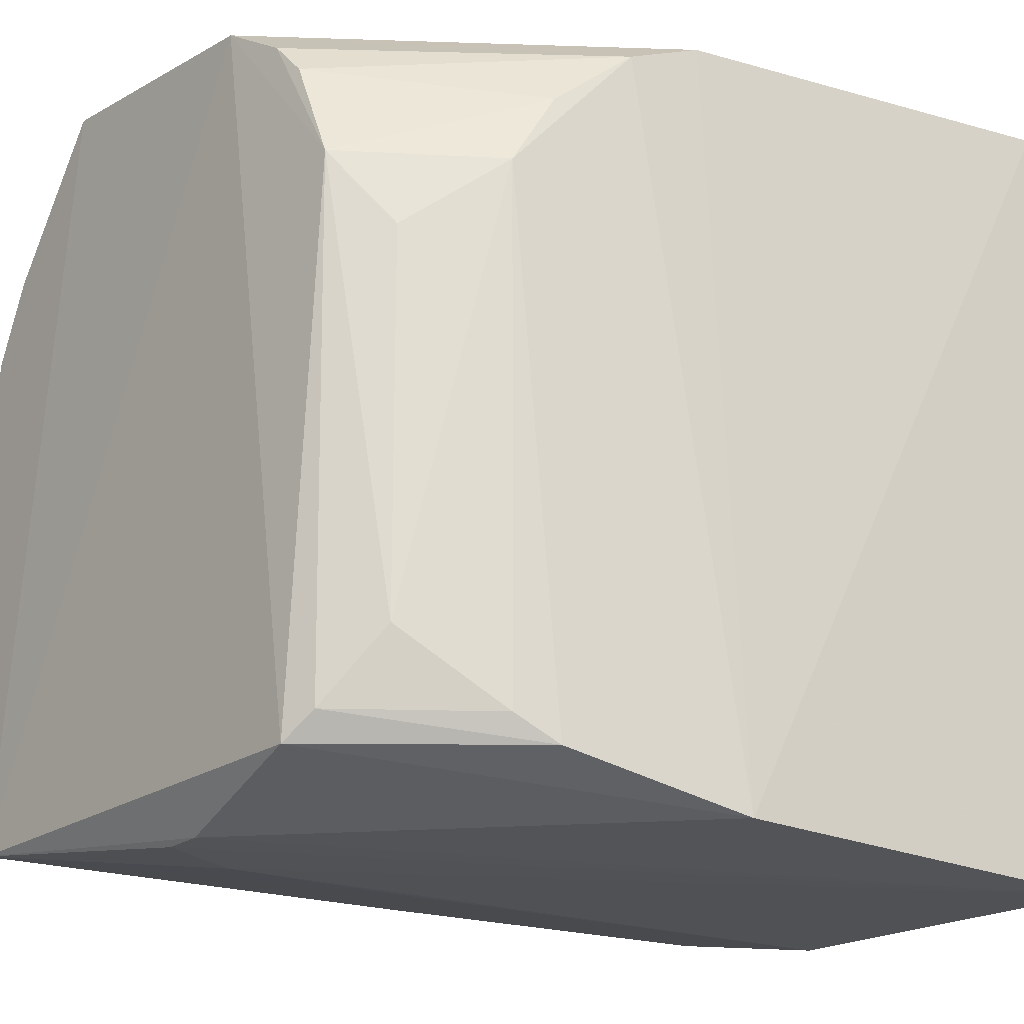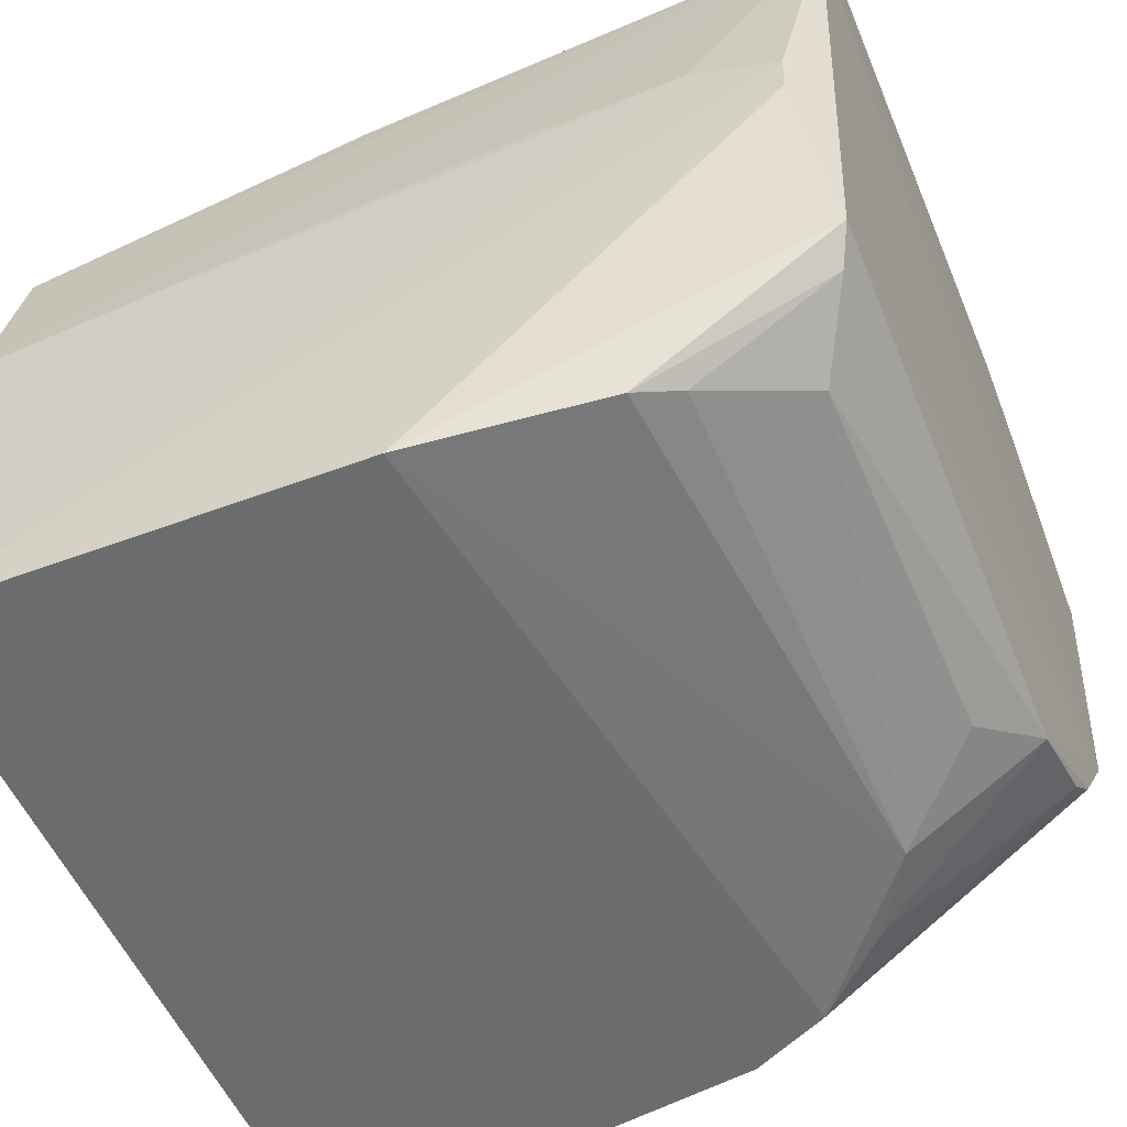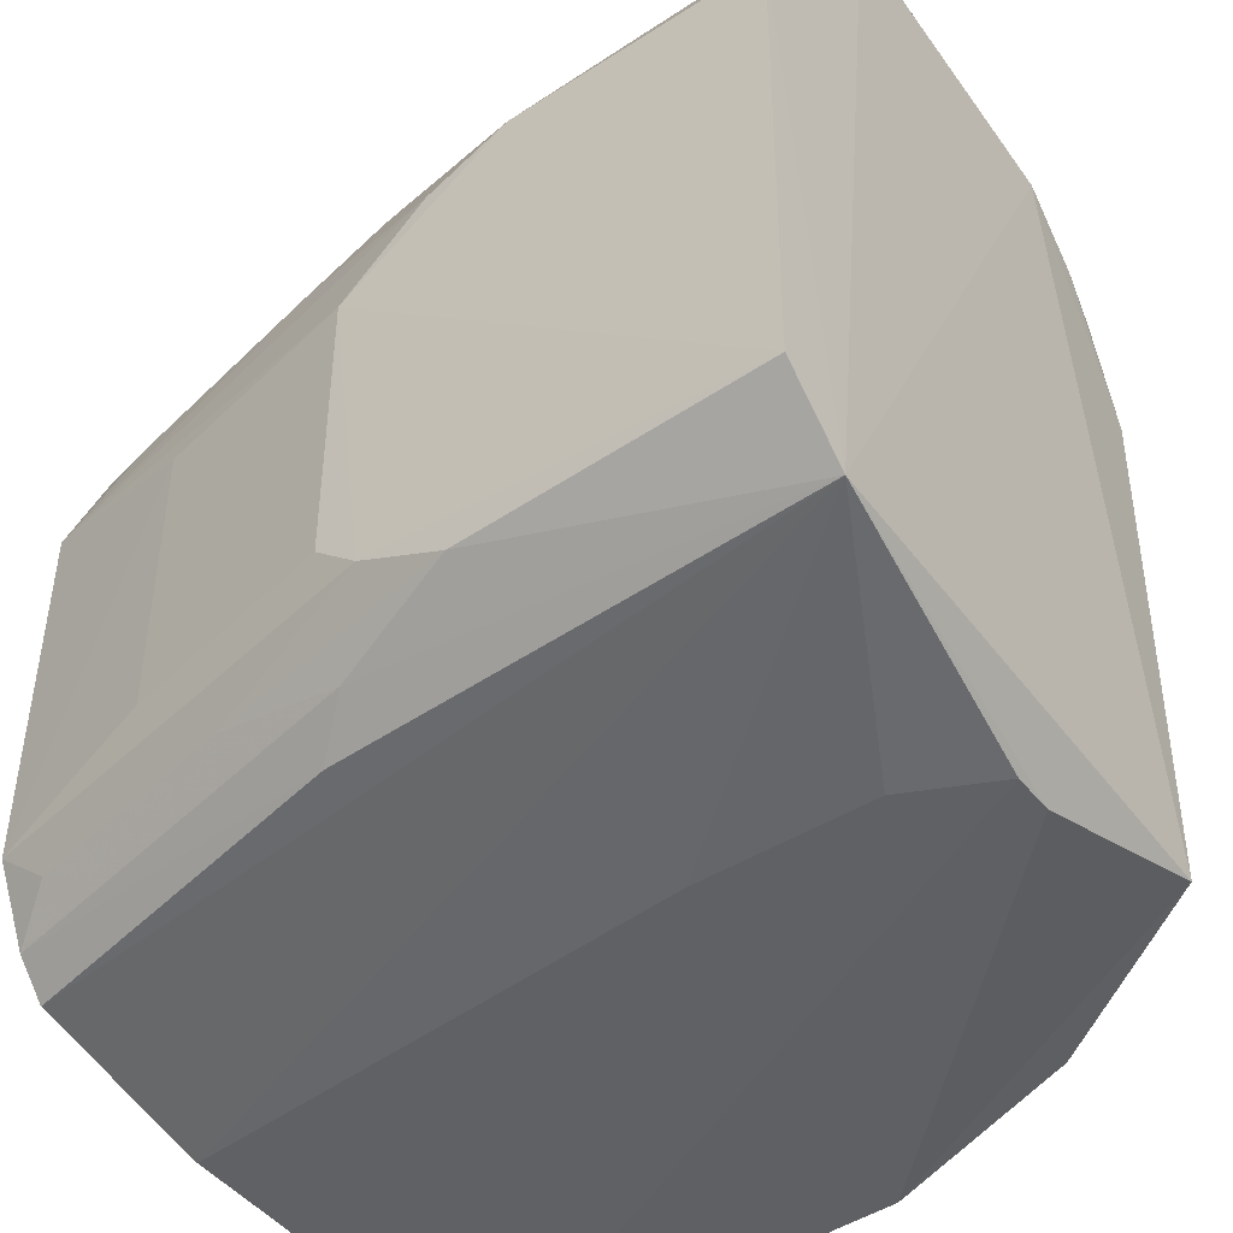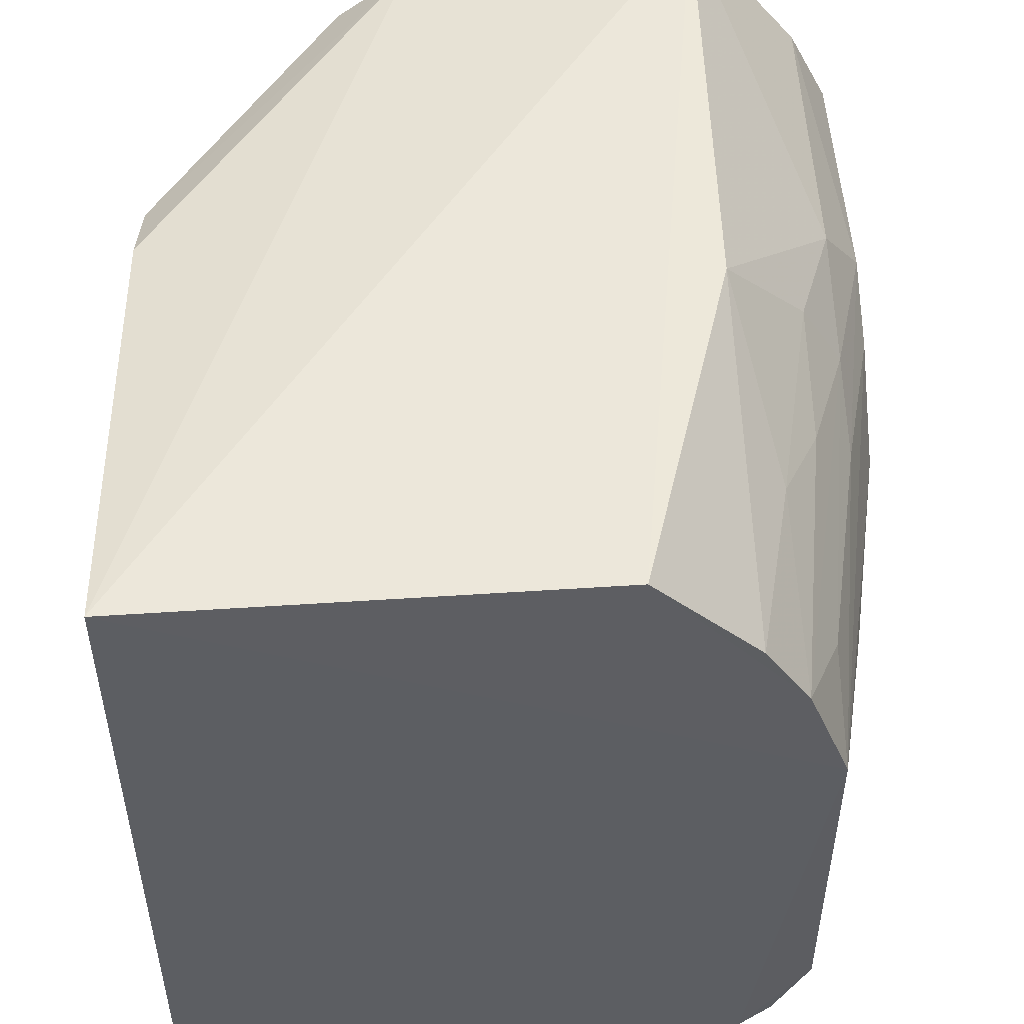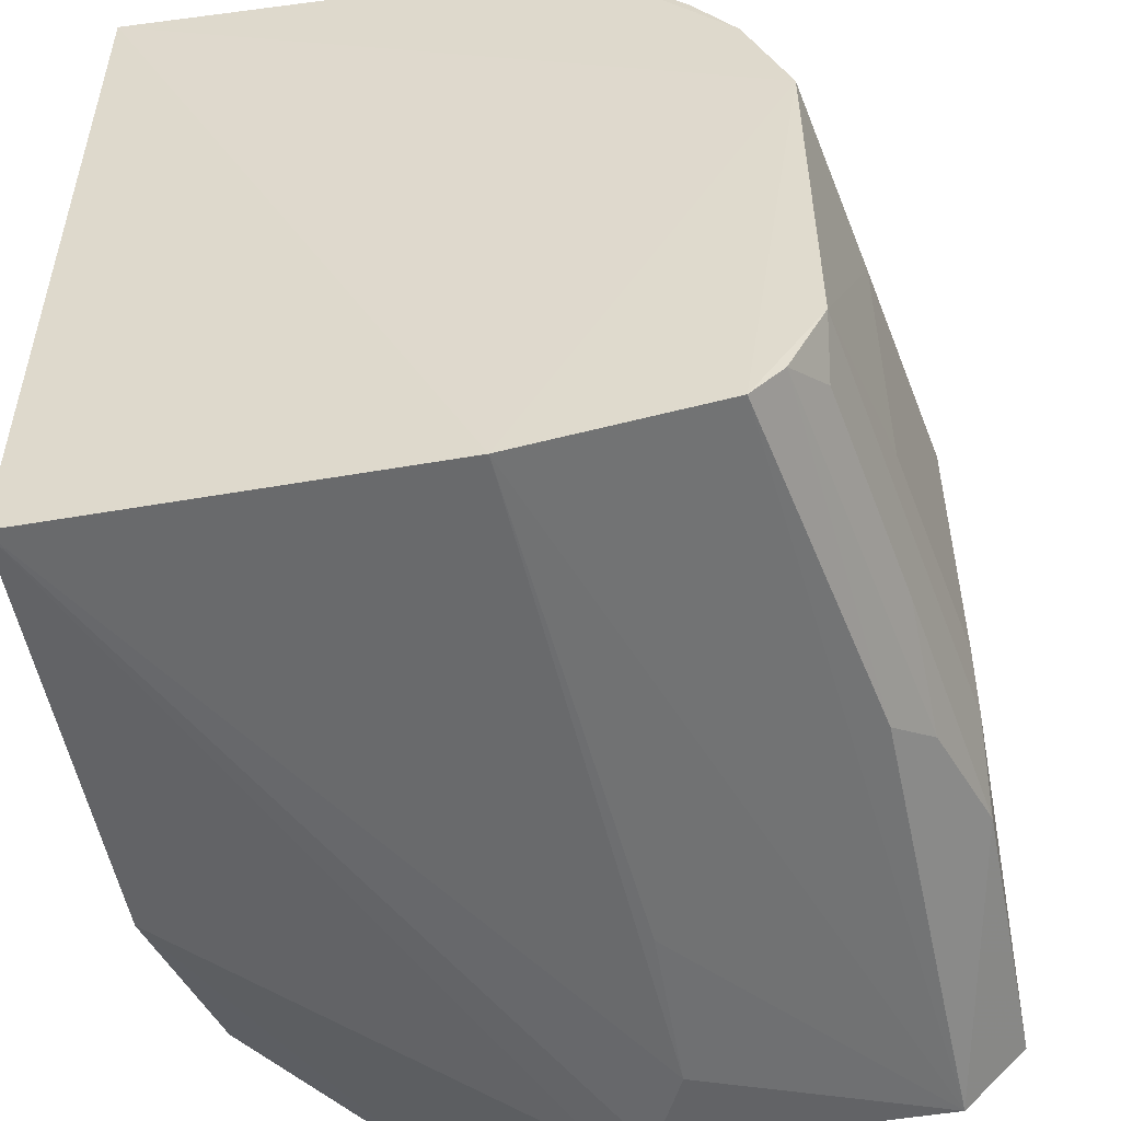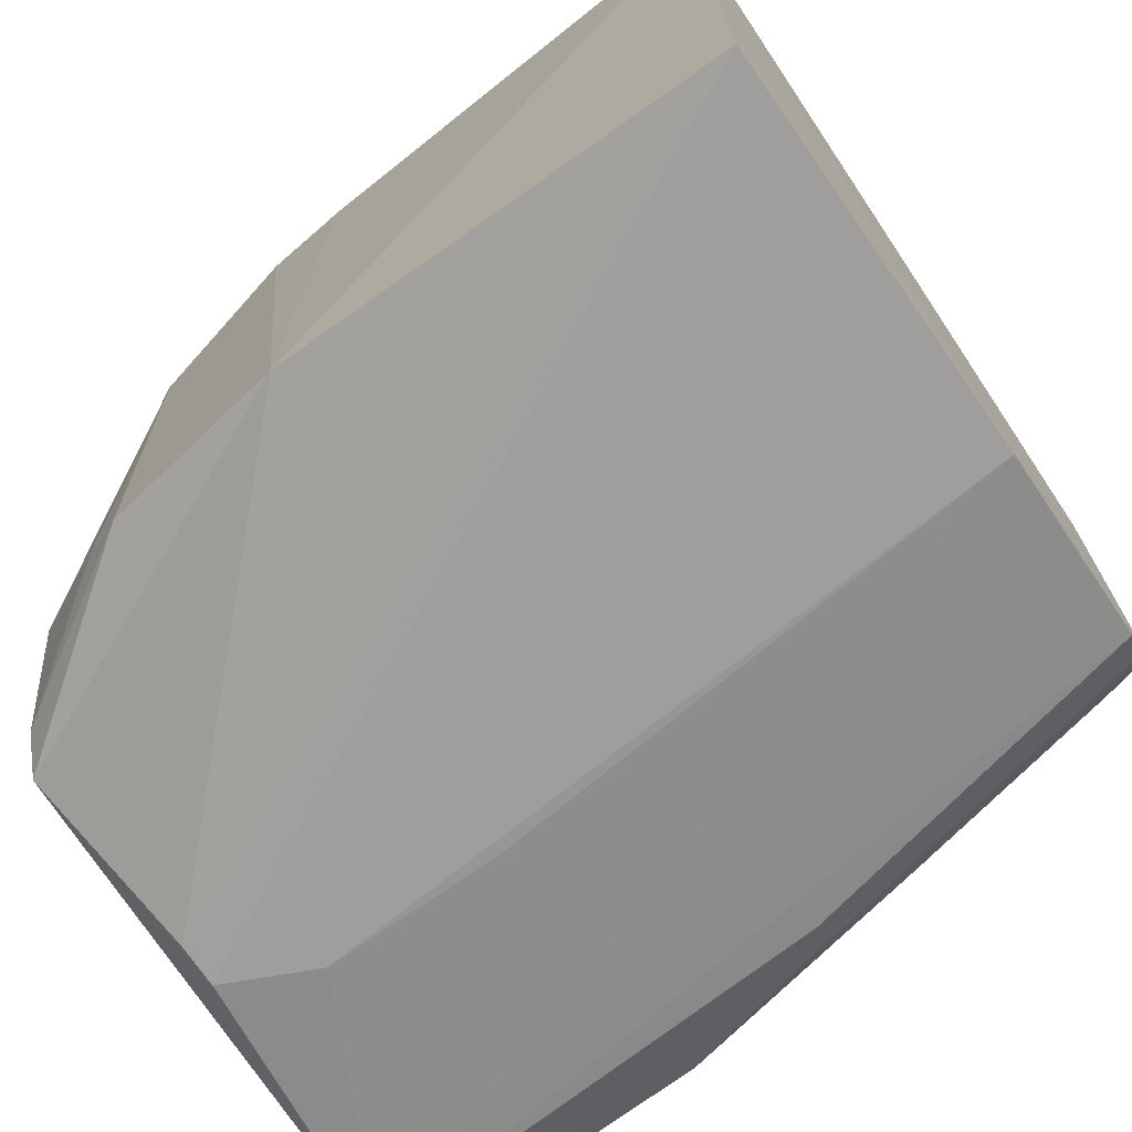
<metadata>
{"format":"obj","ext":"obj","renderer":"f3d","projection":"perspective","resolution":1024,"background":"white","views":[{"elev":-21.2,"azim":142.6,"up":"+Y"},{"elev":-53.5,"azim":22.7,"up":"+Z"},{"elev":-45.4,"azim":36.4,"up":"+Y"},{"elev":51.3,"azim":-93.7,"up":"+Y"},{"elev":-52.3,"azim":-80.3,"up":"+Y"},{"elev":-71.7,"azim":-144.9,"up":"+Y"}]}
</metadata>
<code>
v -0.009727 0.1269 0.3144
v -0.00931 0.0372 0.3049
v -0.01336 0.1282 0.2171
v -0.145 0.1643 0.194
v -0.1437 0.05434 0.3006
v -0.145 0.02972 0.194
v -0.009559 0.1643 0.2887
v -0.07195 0.05466 0.3144
v -0.01235 0.03761 0.2224
v -0.04369 0.0377 0.1997
v -0.145 0.03121 0.2575
v -0.01056 0.1588 0.2415
v -0.1431 0.1451 0.286
v -0.1443 0.03715 0.2895
v -0.009511 0.0479 0.3156
v -0.01634 0.03068 0.2583
v -0.07416 0.03105 0.1943
v -0.05754 0.1514 0.1984
v -0.0216 0.05376 0.2097
v -0.05809 0.1398 0.307
v -0.1434 0.163 0.2687
v -0.07912 0.04331 0.3076
v -0.1437 0.115 0.3005
v -0.07907 0.1079 0.3144
v -0.01644 0.03079 0.2514
v -0.03053 0.03077 0.265
v -0.01283 0.1453 0.2243
v -0.07061 0.1571 0.1977
v -0.03658 0.1277 0.2016
v -0.0147 0.04194 0.2176
v -0.009717 0.1403 0.3077
v -0.08602 0.163 0.286
v -0.1003 0.04821 0.3065
v -0.05808 0.04806 0.3142
v -0.08649 0.0383 0.3014
v -0.1434 0.1339 0.2933
v -0.05135 0.1268 0.3143
v -0.1147 0.1079 0.3072
v -0.07899 0.06082 0.3142
v -0.05913 0.03107 0.265
v -0.01201 0.1513 0.2297
v -0.03708 0.04191 0.2022
v -0.02167 0.1156 0.2099
v -0.04429 0.1404 0.2011
v -0.1439 0.04234 0.2946
v -0.1 0.1399 0.2995
v -0.06498 0.1211 0.3142
v -0.1148 0.06081 0.3071
v -0.1362 0.04814 0.2996
v -0.1143 0.1456 0.2926
v -0.07935 0.1457 0.2999
v -0.07902 0.1339 0.3068
v -0.09324 0.127 0.3071
v -0.129 0.1265 0.2999
f 7 1 2
f 11 4 6
f 12 4 7
f 12 9 3
f 12 7 2
f 12 2 9
f 14 11 2
f 15 2 1
f 17 6 4
f 17 10 9
f 21 7 4
f 23 4 11
f 23 11 14
f 23 21 4
f 23 14 5
f 24 8 15
f 25 9 2
f 25 2 16
f 25 17 9
f 25 16 6
f 25 6 17
f 26 11 6
f 26 6 16
f 26 16 2
f 28 4 12
f 28 12 18
f 28 18 17
f 28 17 4
f 29 10 17
f 29 17 18
f 30 19 3
f 30 3 9
f 30 9 10
f 31 1 7
f 31 7 20
f 32 20 7
f 32 7 21
f 32 21 13
f 33 8 5
f 34 15 8
f 34 33 22
f 34 8 33
f 34 22 2
f 34 2 15
f 35 14 2
f 35 2 22
f 36 13 21
f 36 21 23
f 37 24 15
f 37 15 1
f 37 31 20
f 37 1 31
f 38 24 23
f 38 23 5
f 39 5 8
f 39 8 24
f 40 26 2
f 40 2 11
f 40 11 26
f 41 27 18
f 41 18 12
f 41 12 3
f 41 3 27
f 42 29 19
f 42 10 29
f 42 30 10
f 42 19 30
f 43 29 3
f 43 3 19
f 43 19 29
f 44 27 3
f 44 3 29
f 44 29 18
f 44 18 27
f 45 5 14
f 45 22 33
f 45 35 22
f 45 14 35
f 47 23 24
f 47 24 37
f 48 38 5
f 48 5 39
f 48 39 24
f 48 24 38
f 49 45 33
f 49 33 5
f 49 5 45
f 50 32 13
f 50 13 36
f 50 36 46
f 51 20 32
f 51 50 46
f 51 32 50
f 52 37 20
f 52 51 46
f 52 20 51
f 52 46 36
f 53 47 37
f 53 37 52
f 53 23 47
f 54 53 52
f 54 52 36
f 54 36 23
f 54 23 53

</code>
